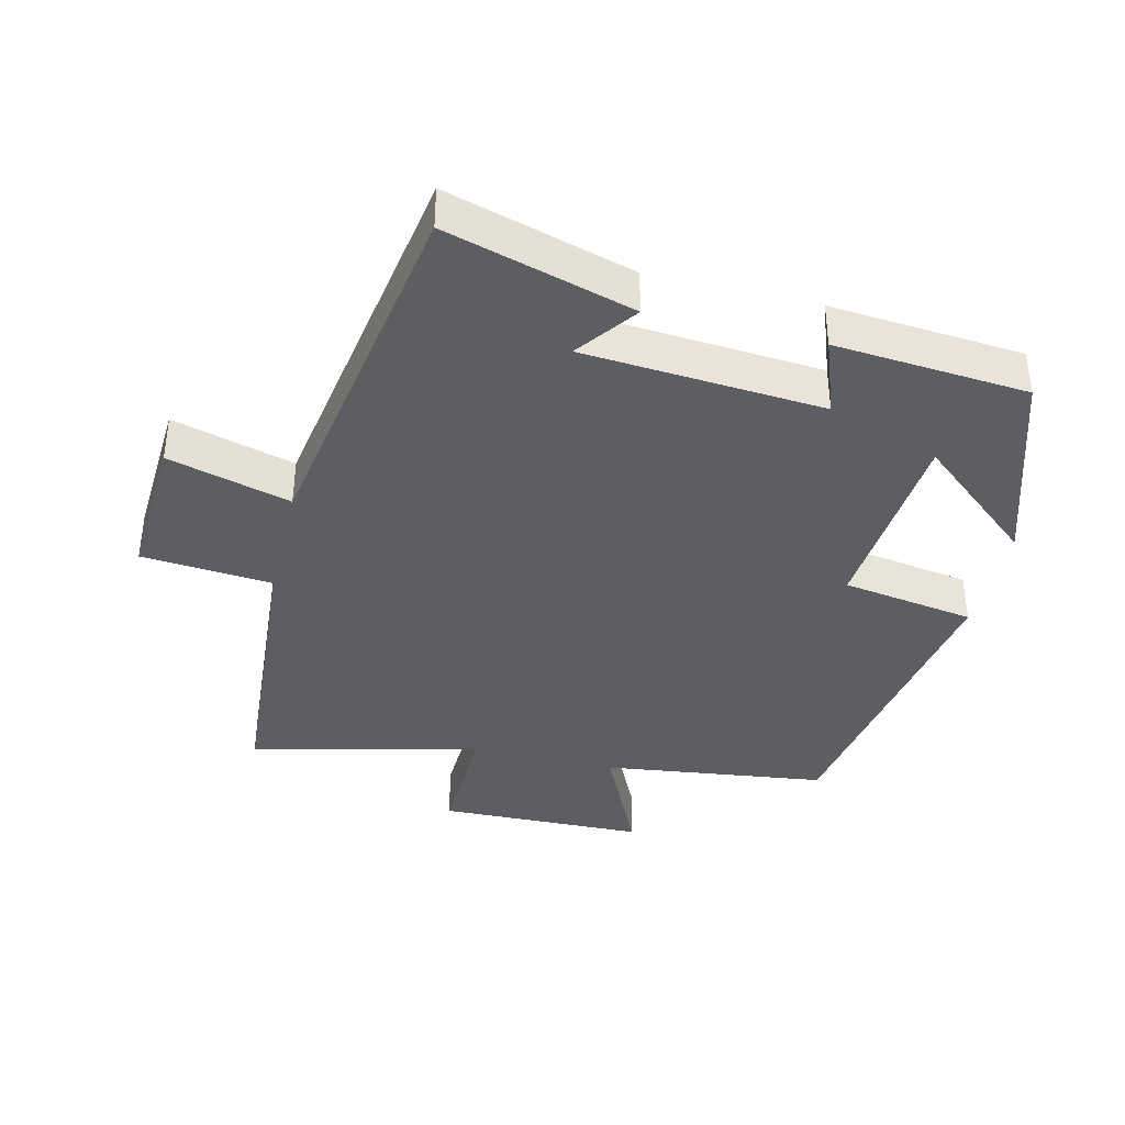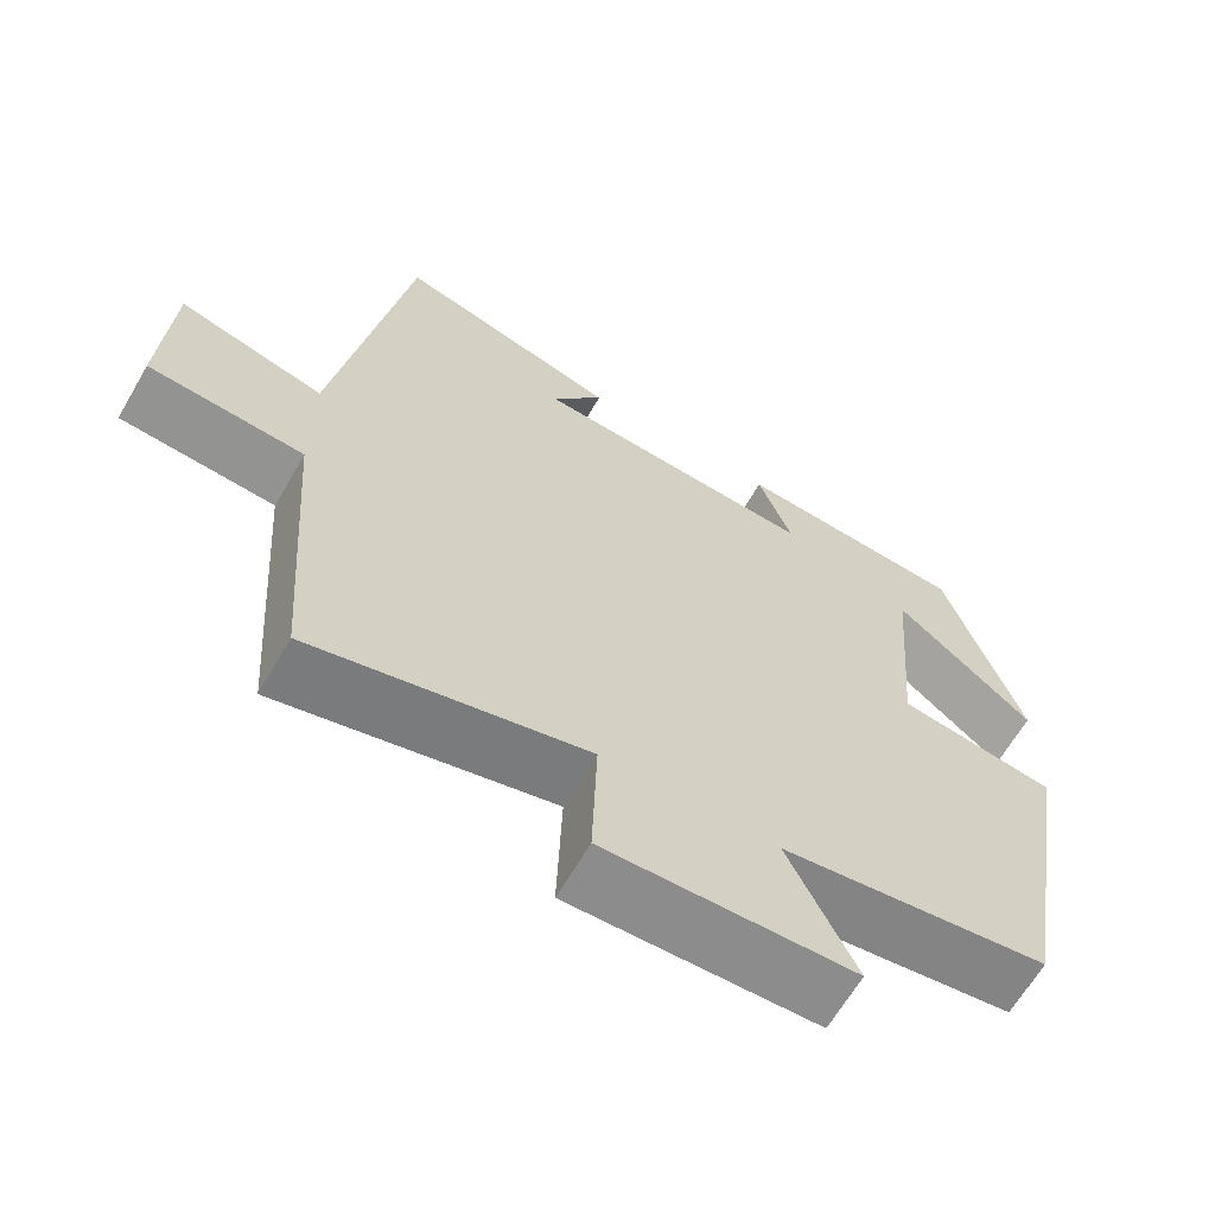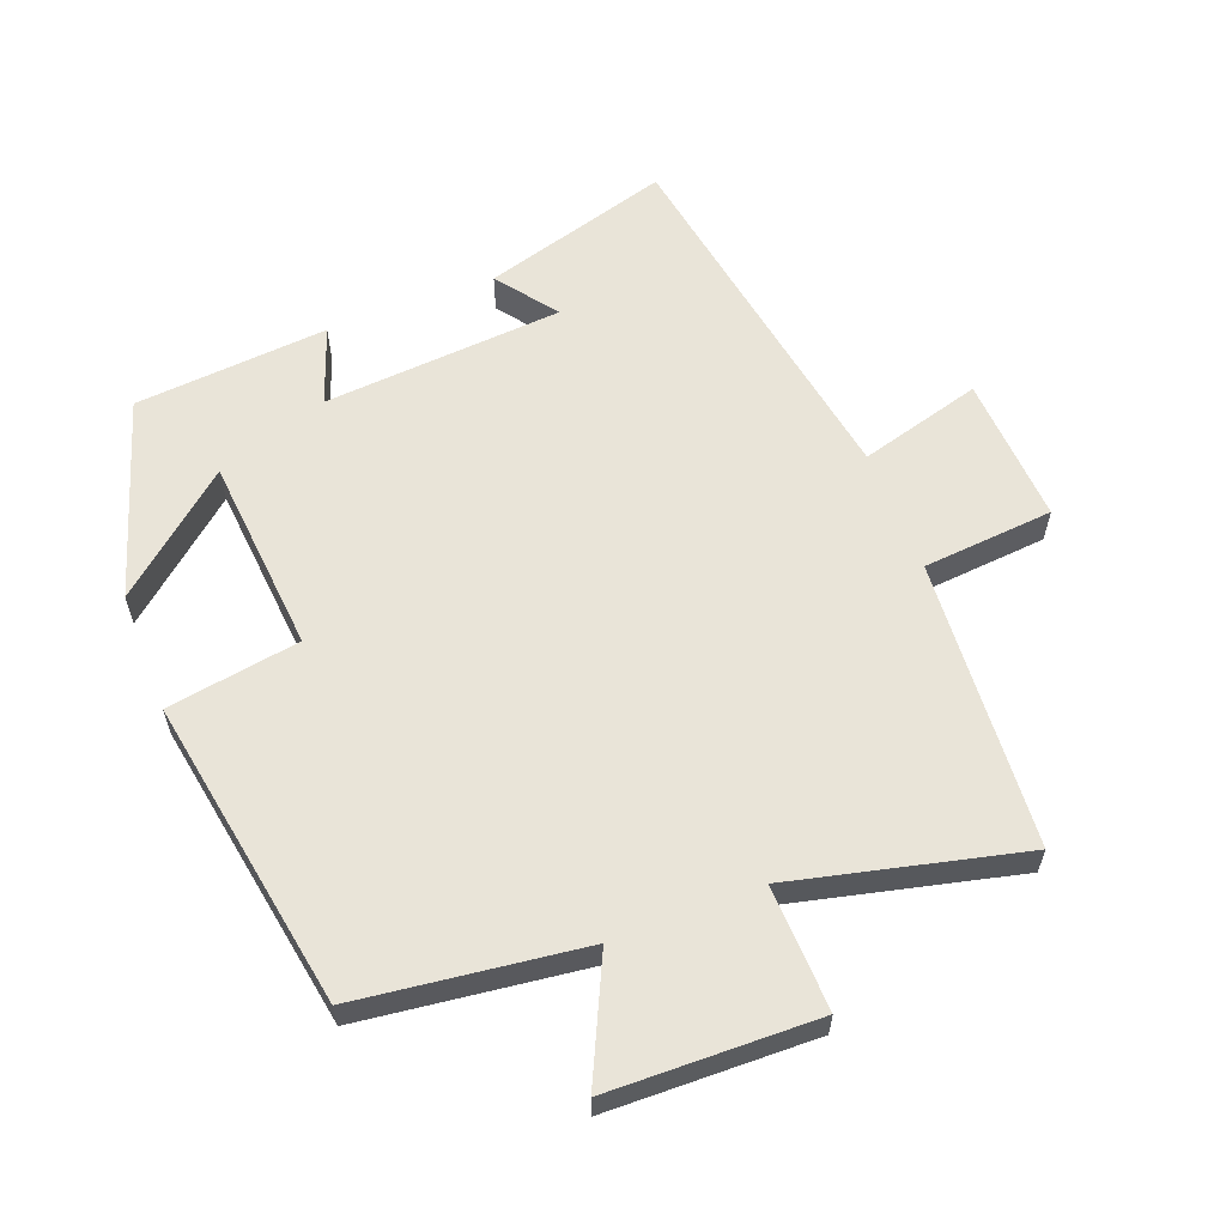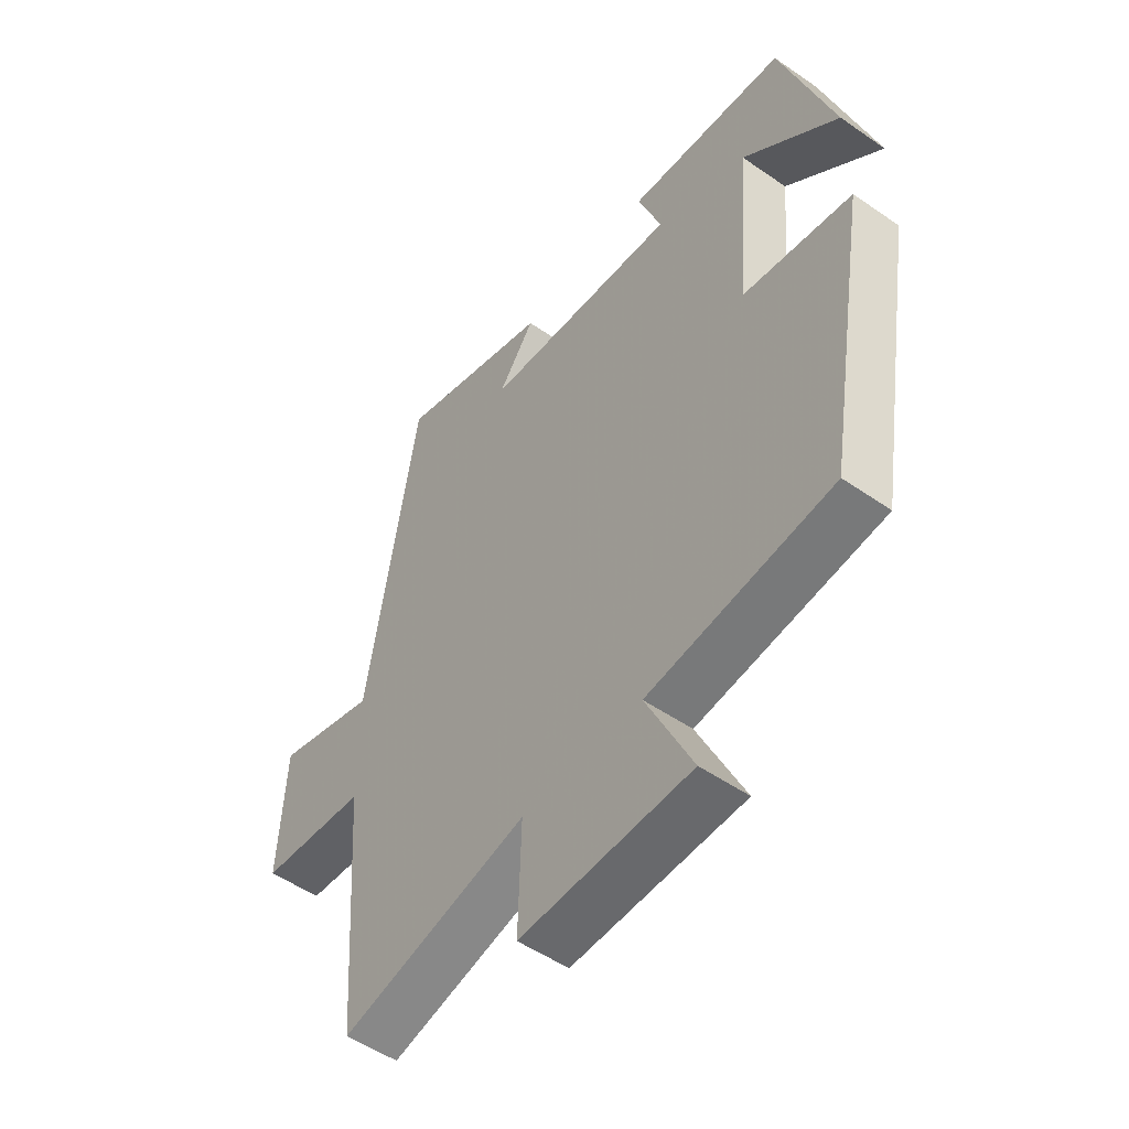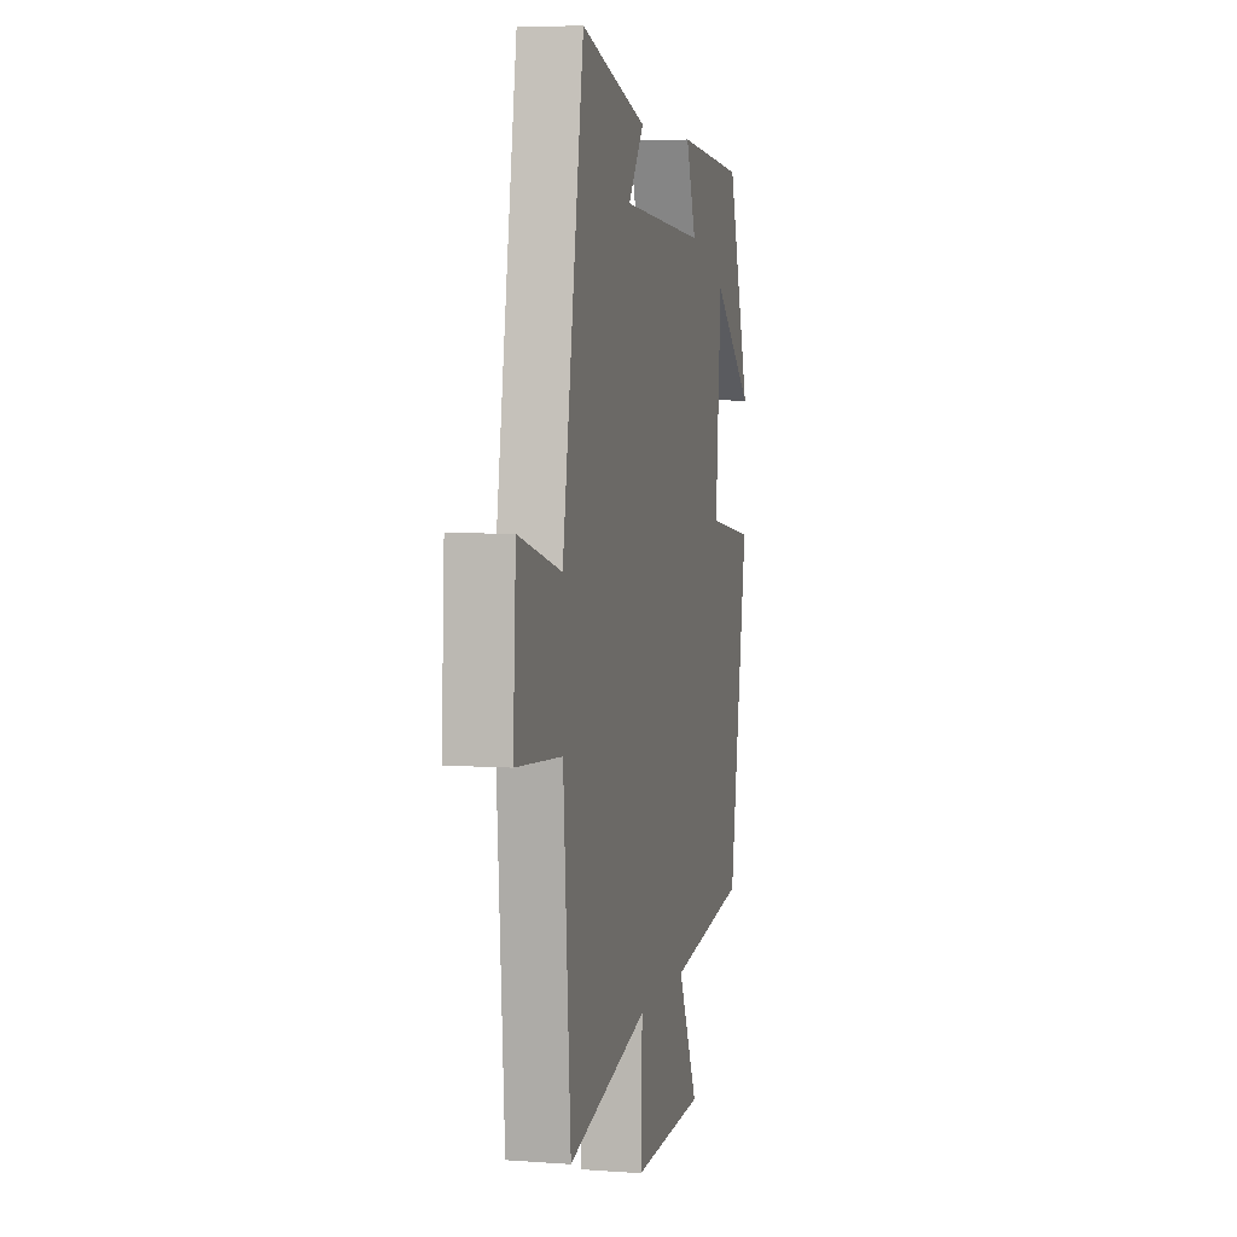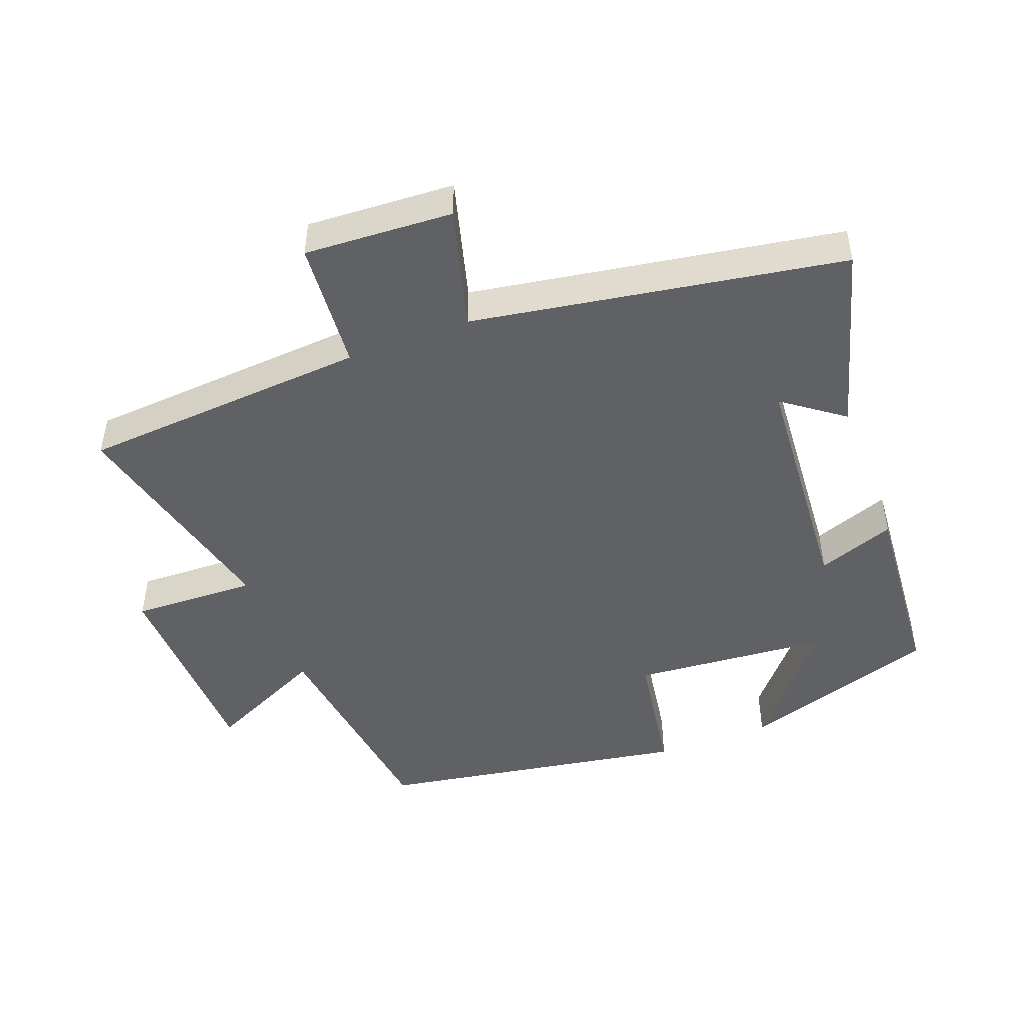
<metadata>
{"format":"obj","ext":"obj","renderer":"f3d","projection":"perspective","resolution":1024,"background":"white","views":[{"elev":-38.8,"azim":-13.6,"up":"+Y"},{"elev":-64.8,"azim":-30.1,"up":"+Z"},{"elev":60.1,"azim":158.8,"up":"+Y"},{"elev":-51.5,"azim":53.0,"up":"+Z"},{"elev":5.4,"azim":-77.1,"up":"+Z"},{"elev":-47.3,"azim":-69.2,"up":"+Y"}]}
</metadata>
<code>
v -0.409 0.07 0.58
v -0.13 0.07 0.5
v -0.196 0.07 0.411
v 0.16 0.07 0.385
v 0.118 0.07 0.5
v 0.405 0.07 0.477
v 0.5 0.07 0.183
v 0.327 0.07 0.328
v 0.303 0.07 0.036
v 0.5 0.07 0.005
v 0.422 0.07 -0.457
v 0.089 0.07 -0.5
v 0.173 0.07 -0.677
v -0.135 0.07 -0.685
v -0.129 0.07 -0.5
v -0.469 0.07 -0.582
v -0.5 0.07 -0.154
v -0.694 0.07 -0.138
v -0.682 0.07 0.082
v -0.5 0.07 0.032
v -0.409 0 0.58
v -0.13 0 0.5
v -0.196 0 0.411
v 0.16 0 0.385
v 0.118 0 0.5
v 0.405 0 0.477
v 0.5 0 0.183
v 0.327 0 0.328
v 0.303 0 0.036
v 0.5 0 0.005
v 0.422 0 -0.457
v 0.089 0 -0.5
v 0.173 0 -0.677
v -0.135 0 -0.685
v -0.129 0 -0.5
v -0.469 0 -0.582
v -0.5 0 -0.154
v -0.694 0 -0.138
v -0.682 0 0.082
v -0.5 0 0.032
f 17 18 19 20
f 17 20 1
f 16 17 1
f 15 16 1
f 12 13 14 15
f 11 12 15
f 10 11 15
f 9 10 15
f 8 9 15
f 6 7 8
f 4 5 6 8
f 3 4 8 15
f 1 2 3
f 1 3 15
f 40 39 38 37
f 21 40 37
f 21 37 36
f 21 36 35
f 35 34 33 32
f 35 32 31
f 35 31 30
f 35 30 29
f 35 29 28
f 28 27 26
f 28 26 25 24
f 35 28 24 23
f 23 22 21
f 35 23 21
f 1 21 22 2
f 2 22 23 3
f 3 23 24 4
f 4 24 25 5
f 5 25 26 6
f 6 26 27 7
f 7 27 28 8
f 8 28 29 9
f 9 29 30 10
f 10 30 31 11
f 11 31 32 12
f 12 32 33 13
f 13 33 34 14
f 14 34 35 15
f 15 35 36 16
f 16 36 37 17
f 17 37 38 18
f 18 38 39 19
f 19 39 40 20
f 20 40 21 1

</code>
